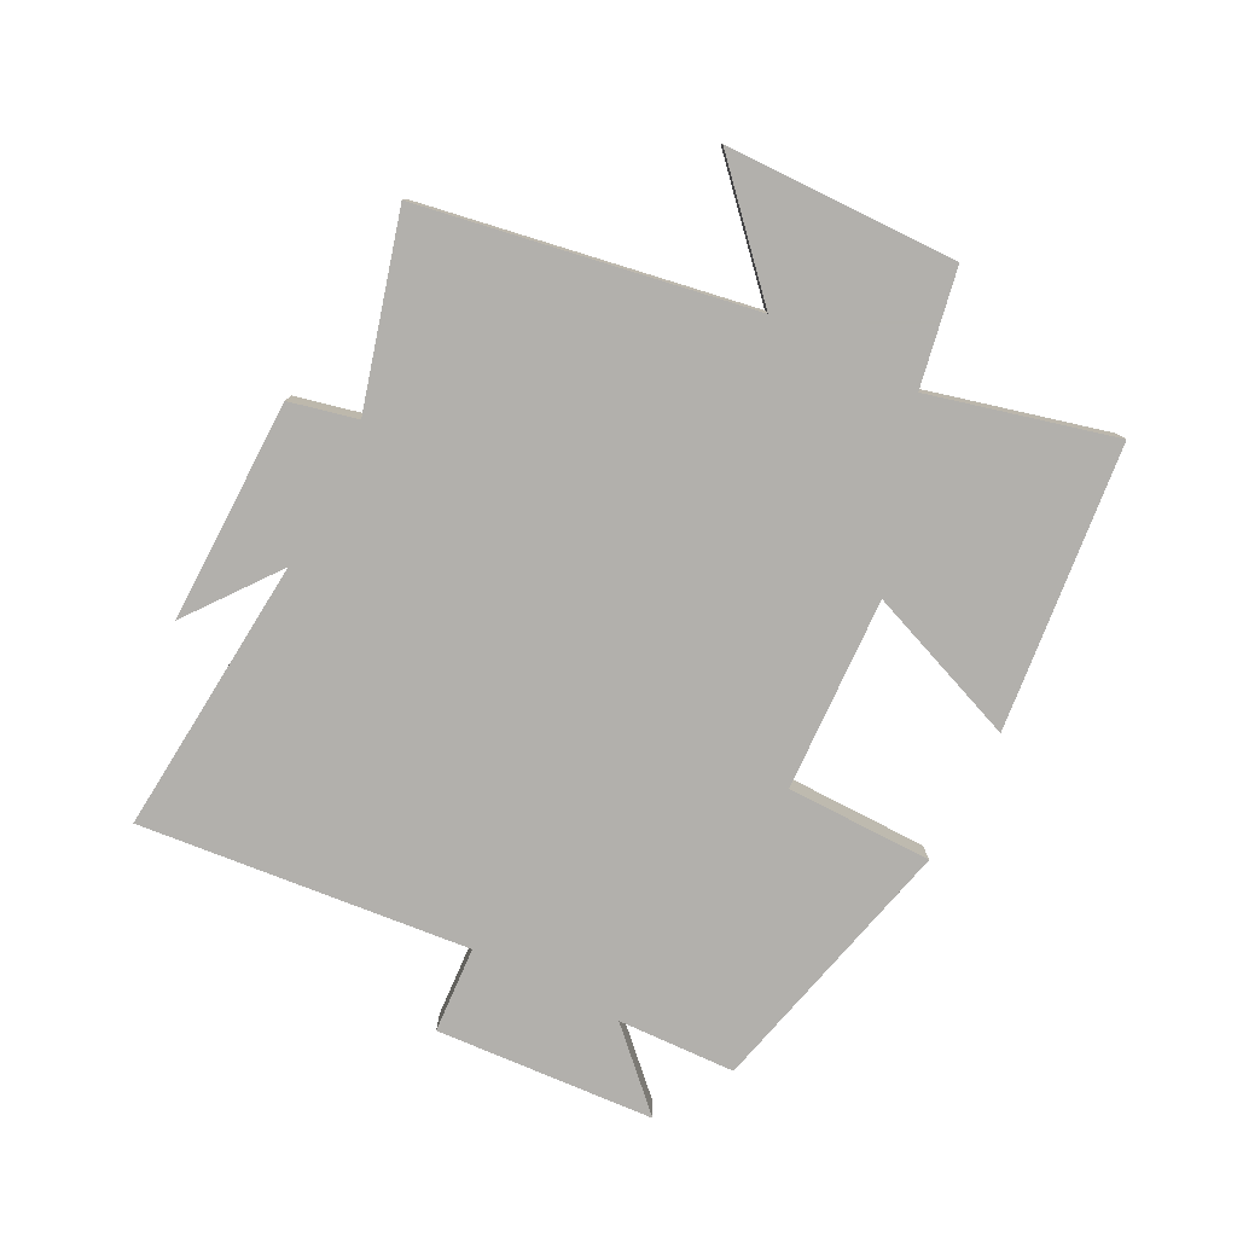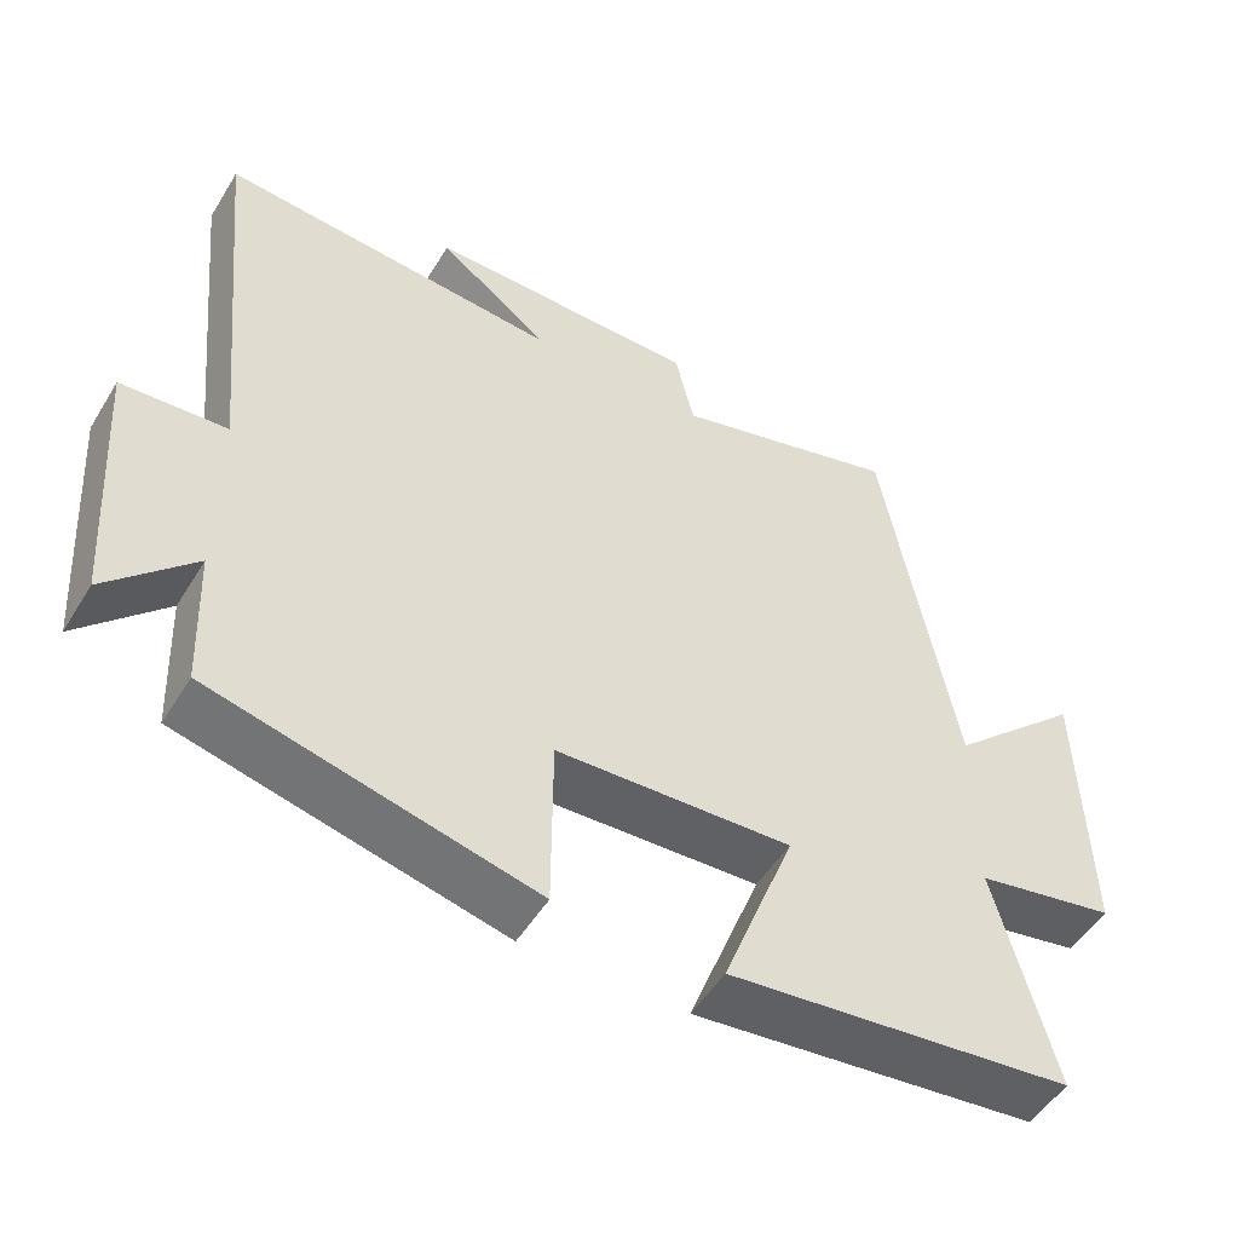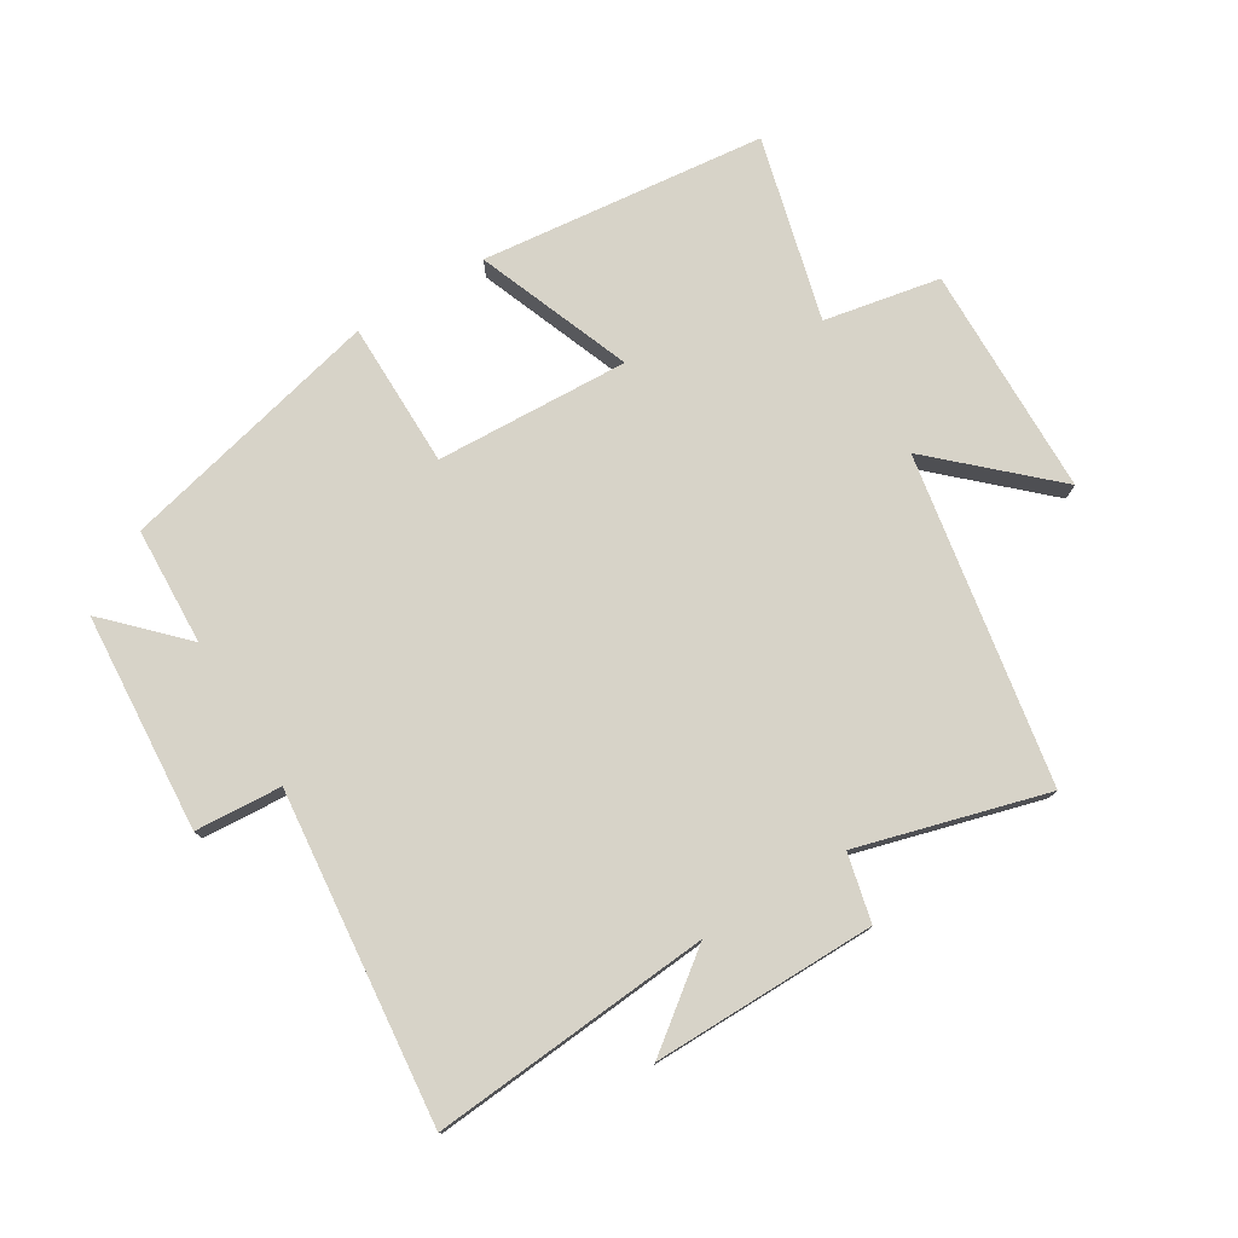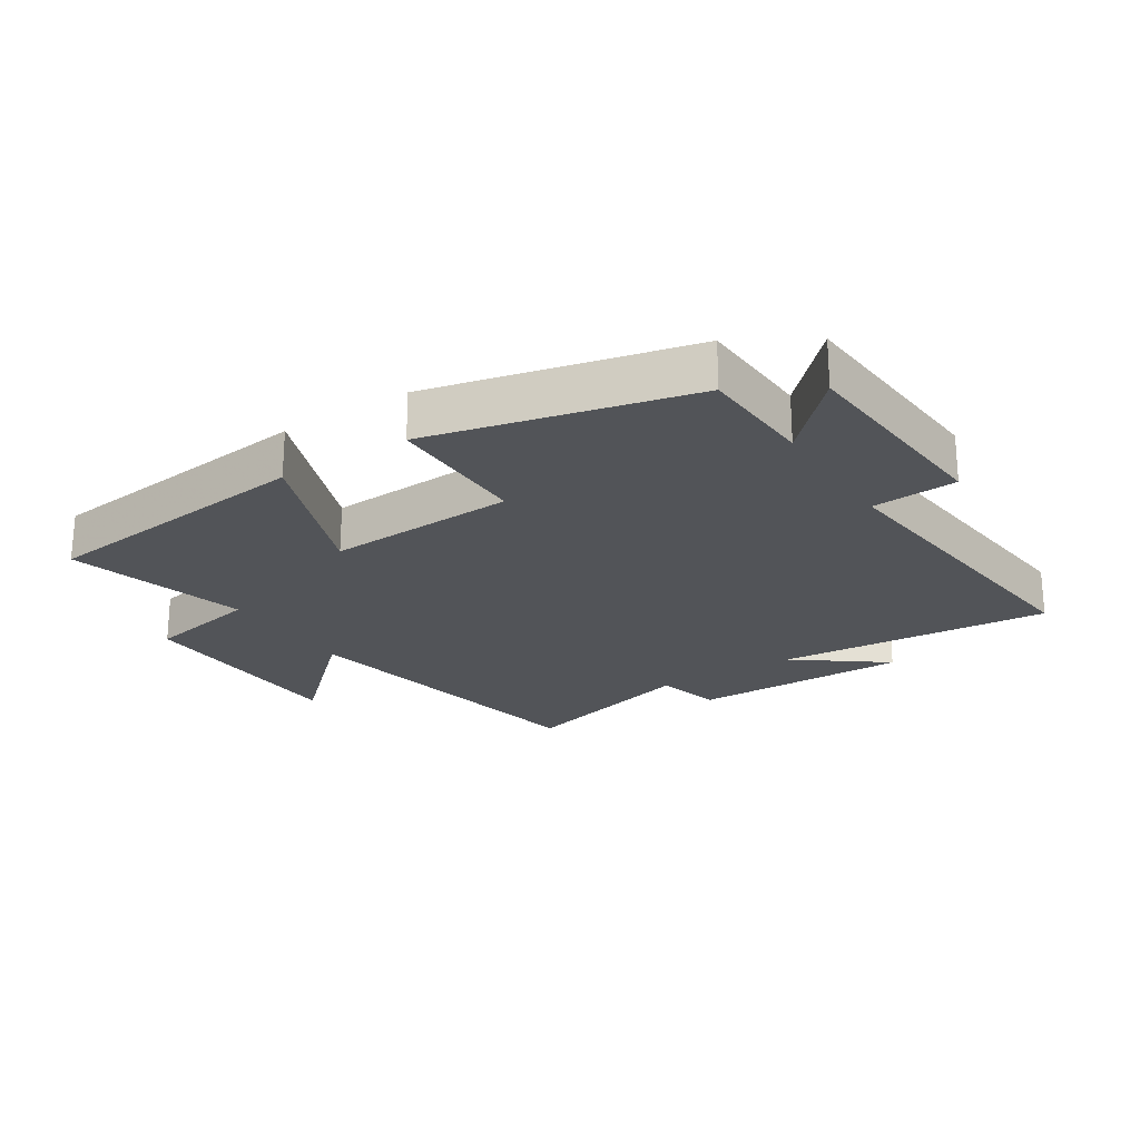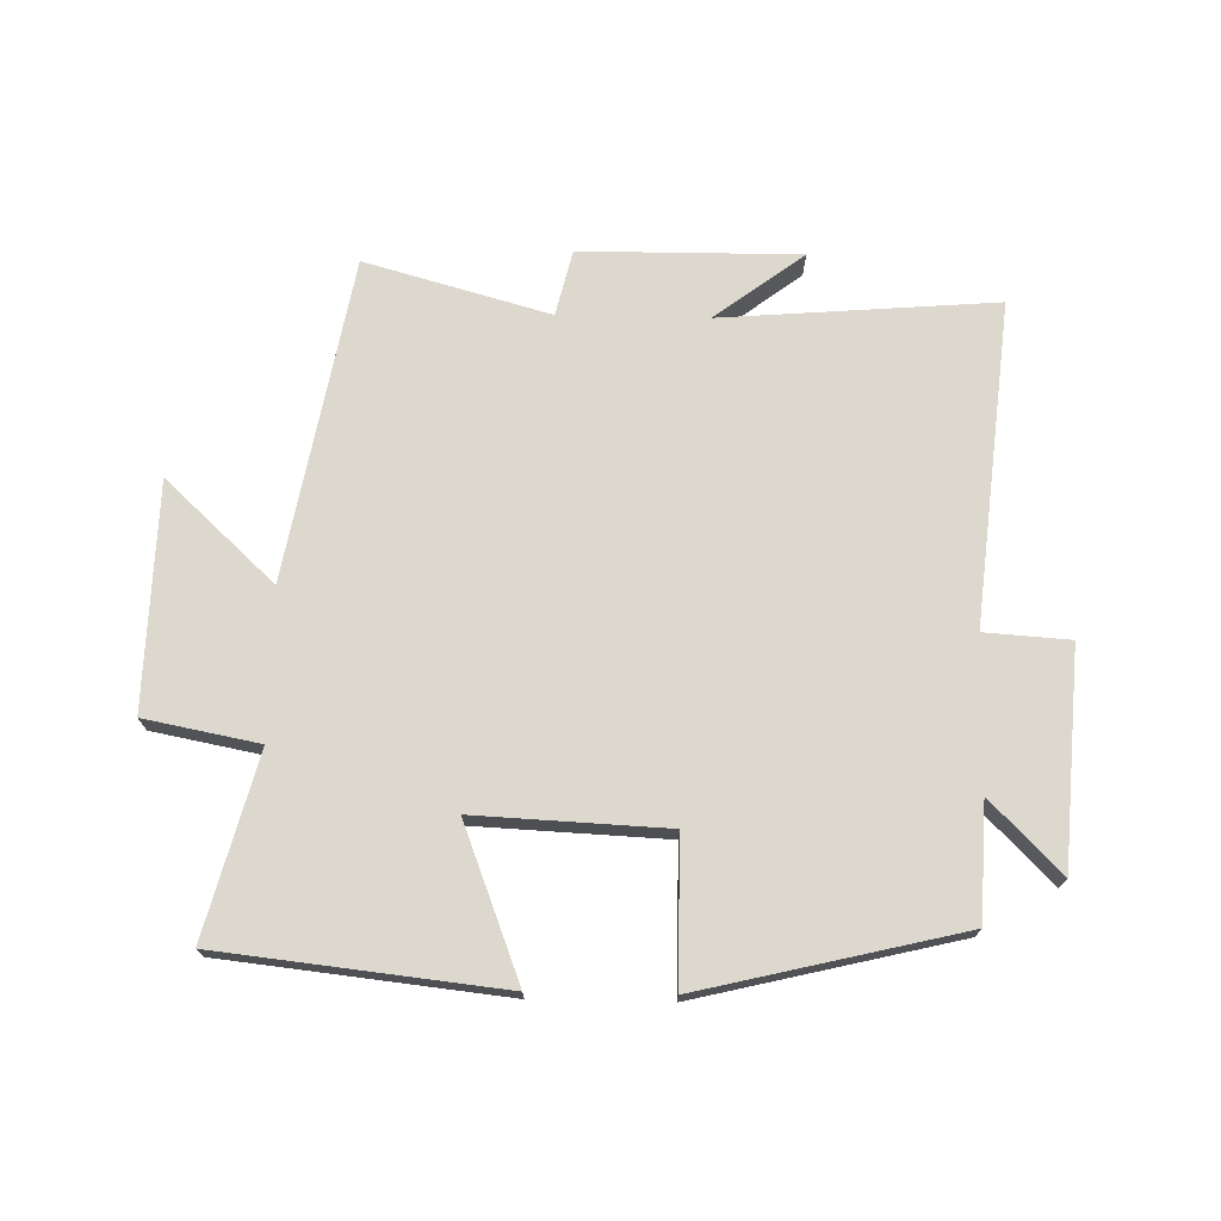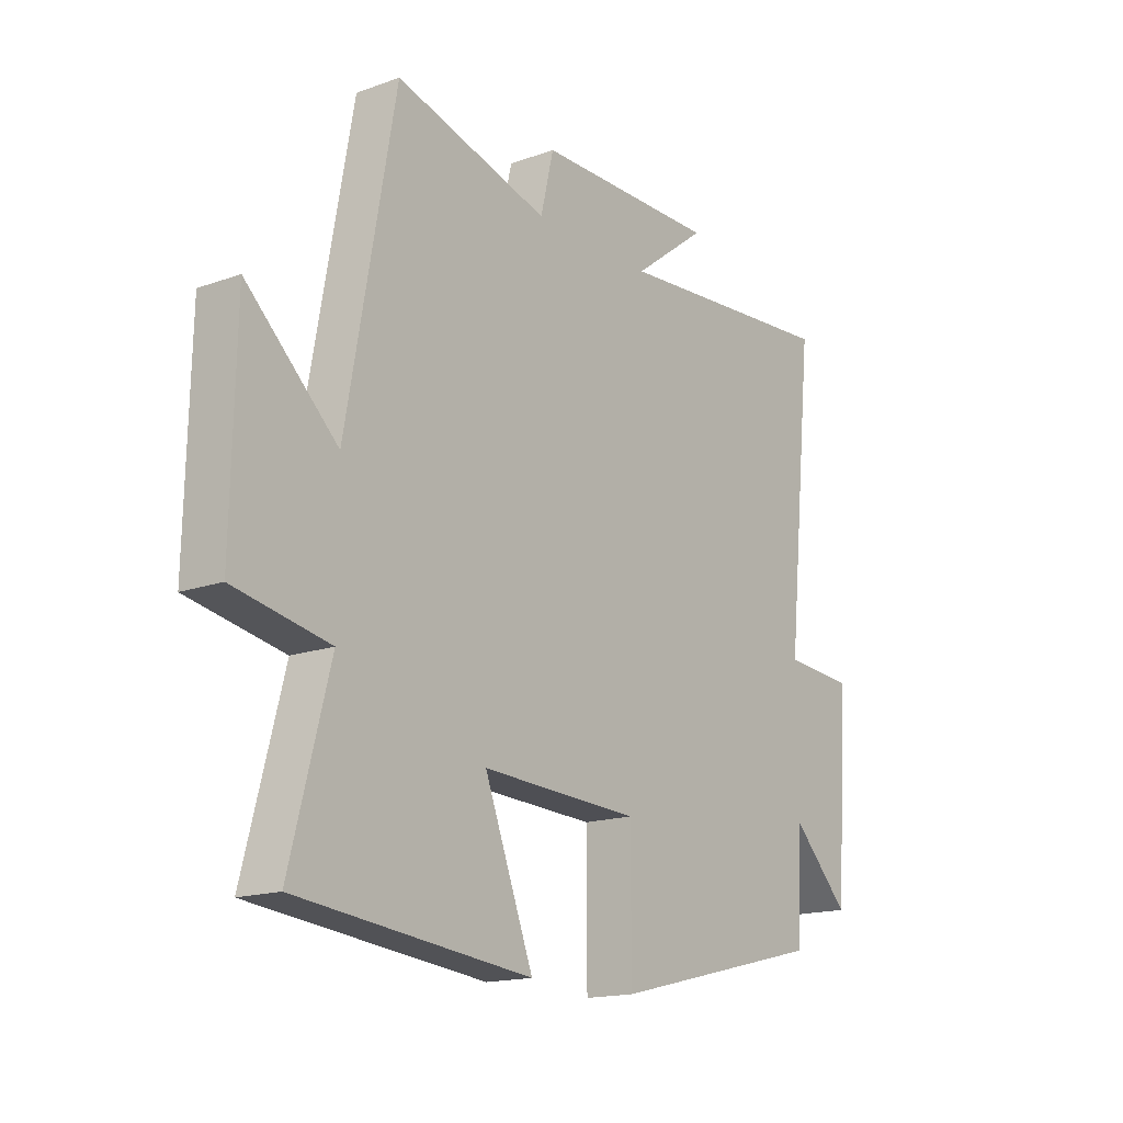
<metadata>
{"format":"obj","ext":"obj","renderer":"f3d","projection":"perspective","resolution":1024,"background":"white","views":[{"elev":-78.6,"azim":62.7,"up":"+Y"},{"elev":-51.1,"azim":-30.7,"up":"+Z"},{"elev":76.8,"azim":-31.4,"up":"+Y"},{"elev":-22.9,"azim":-147.1,"up":"+Y"},{"elev":72.1,"azim":-178.8,"up":"+Y"},{"elev":-16.2,"azim":126.5,"up":"+Z"}]}
</metadata>
<code>
v -0.492 0.07 -0.401
v -0.5 0.07 -0.217
v -0.611 0.07 -0.33
v -0.635 0.07 0.012
v -0.5 0.07 0.021
v -0.553 0.07 0.535
v -0.117 0.07 0.5
v -0.258 0.07 0.607
v 0.09 0.07 0.605
v 0.115 0.07 0.5
v 0.408 0.07 0.582
v 0.5 0.07 0.07
v 0.673 0.07 0.231
v 0.681 0.07 -0.129
v 0.5 0.07 -0.164
v 0.575 0.07 -0.451
v 0.13 0.07 -0.5
v 0.223 0.07 -0.258
v -0.079 0.07 -0.272
v -0.08 0.07 -0.5
v -0.492 0 -0.401
v -0.5 0 -0.217
v -0.611 0 -0.33
v -0.635 0 0.012
v -0.5 0 0.021
v -0.553 0 0.535
v -0.117 0 0.5
v -0.258 0 0.607
v 0.09 0 0.605
v 0.115 0 0.5
v 0.408 0 0.582
v 0.5 0 0.07
v 0.673 0 0.231
v 0.681 0 -0.129
v 0.5 0 -0.164
v 0.575 0 -0.451
v 0.13 0 -0.5
v 0.223 0 -0.258
v -0.079 0 -0.272
v -0.08 0 -0.5
f 19 20 1 2
f 18 19 2
f 15 16 17 18
f 15 18 2
f 12 13 14 15
f 10 11 12 15
f 10 15 2
f 7 8 9 10
f 7 10 2 3
f 5 6 7
f 5 7 3
f 3 4 5
f 22 21 40 39
f 22 39 38
f 38 37 36 35
f 22 38 35
f 35 34 33 32
f 35 32 31 30
f 22 35 30
f 30 29 28 27
f 23 22 30 27
f 27 26 25
f 23 27 25
f 25 24 23
f 1 21 22 2
f 2 22 23 3
f 3 23 24 4
f 4 24 25 5
f 5 25 26 6
f 6 26 27 7
f 7 27 28 8
f 8 28 29 9
f 9 29 30 10
f 10 30 31 11
f 11 31 32 12
f 12 32 33 13
f 13 33 34 14
f 14 34 35 15
f 15 35 36 16
f 16 36 37 17
f 17 37 38 18
f 18 38 39 19
f 19 39 40 20
f 20 40 21 1

</code>
